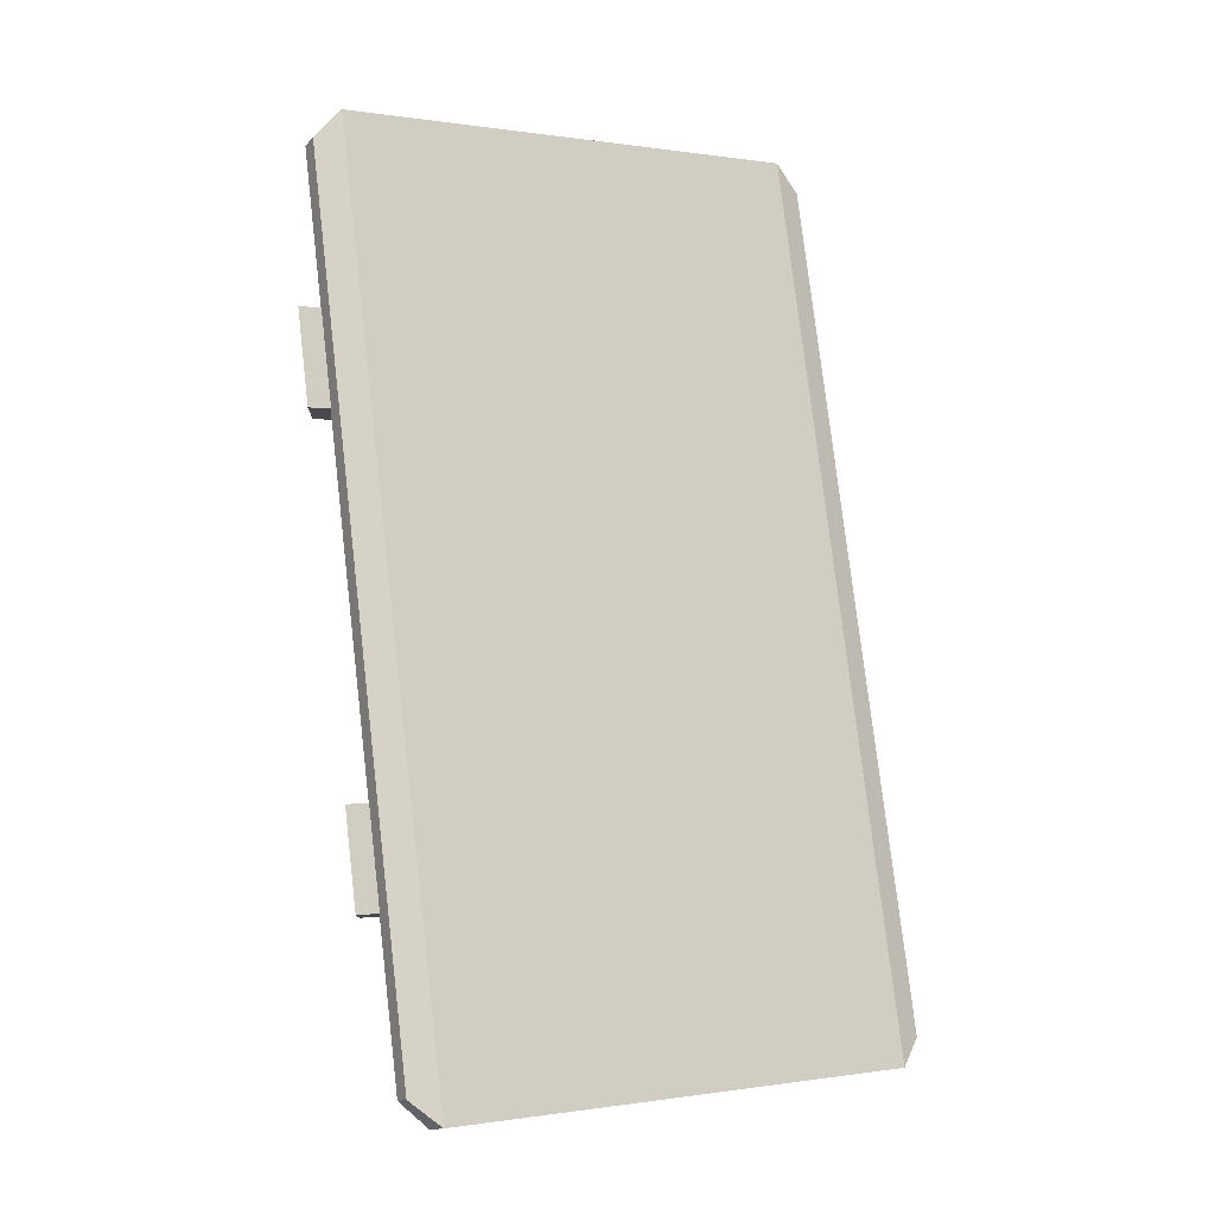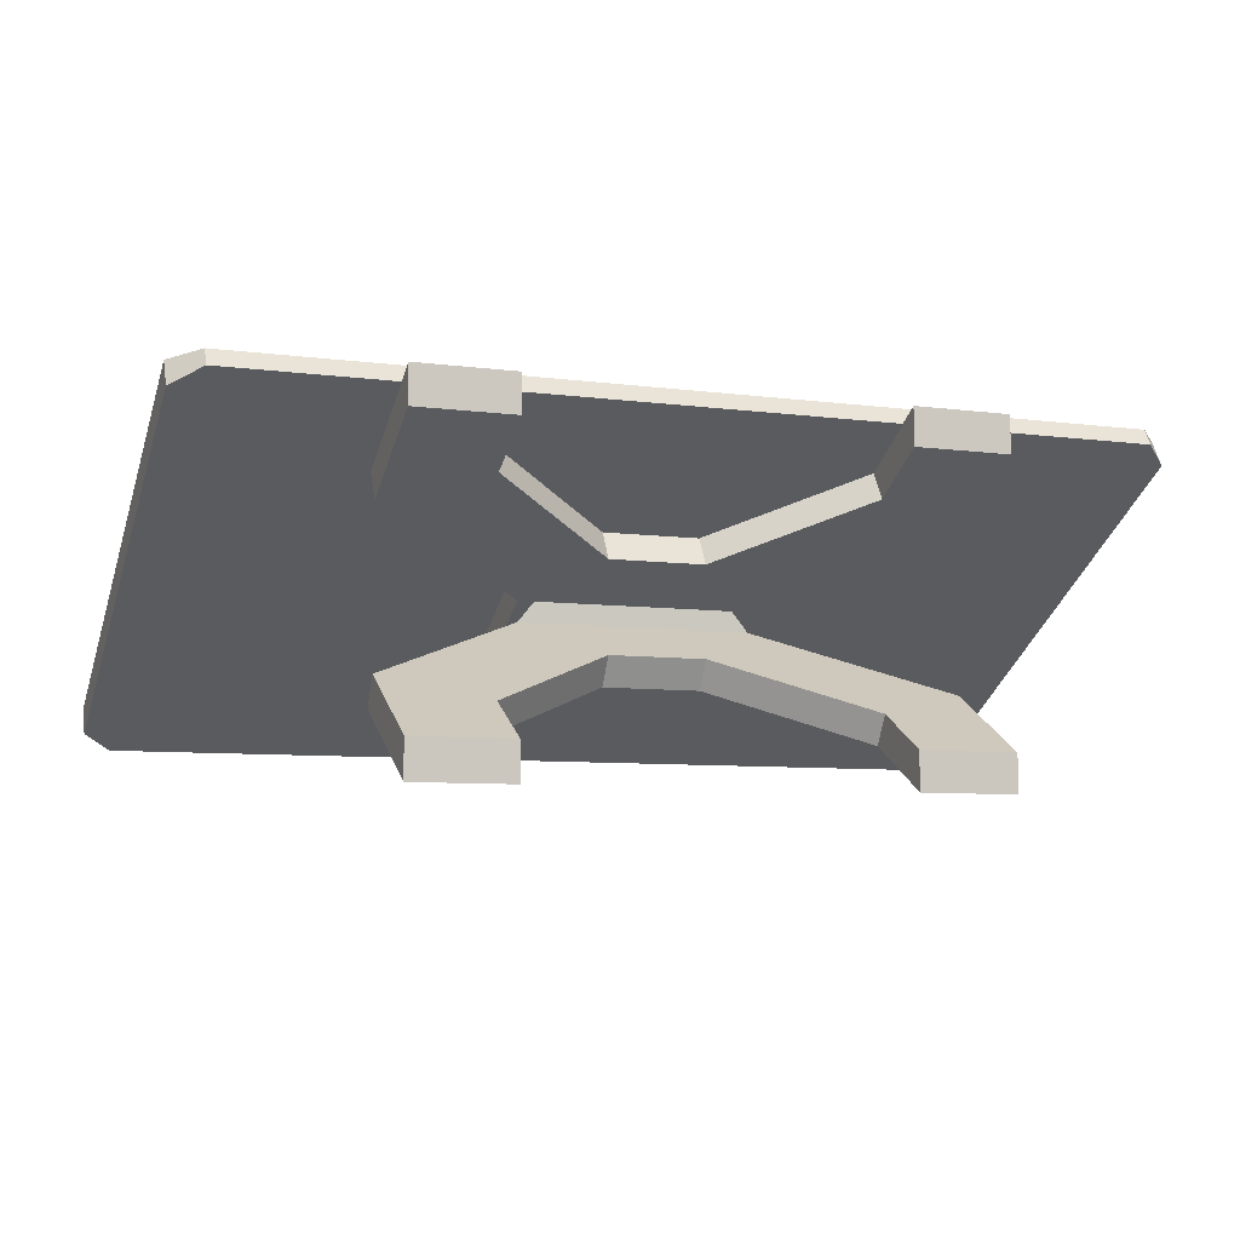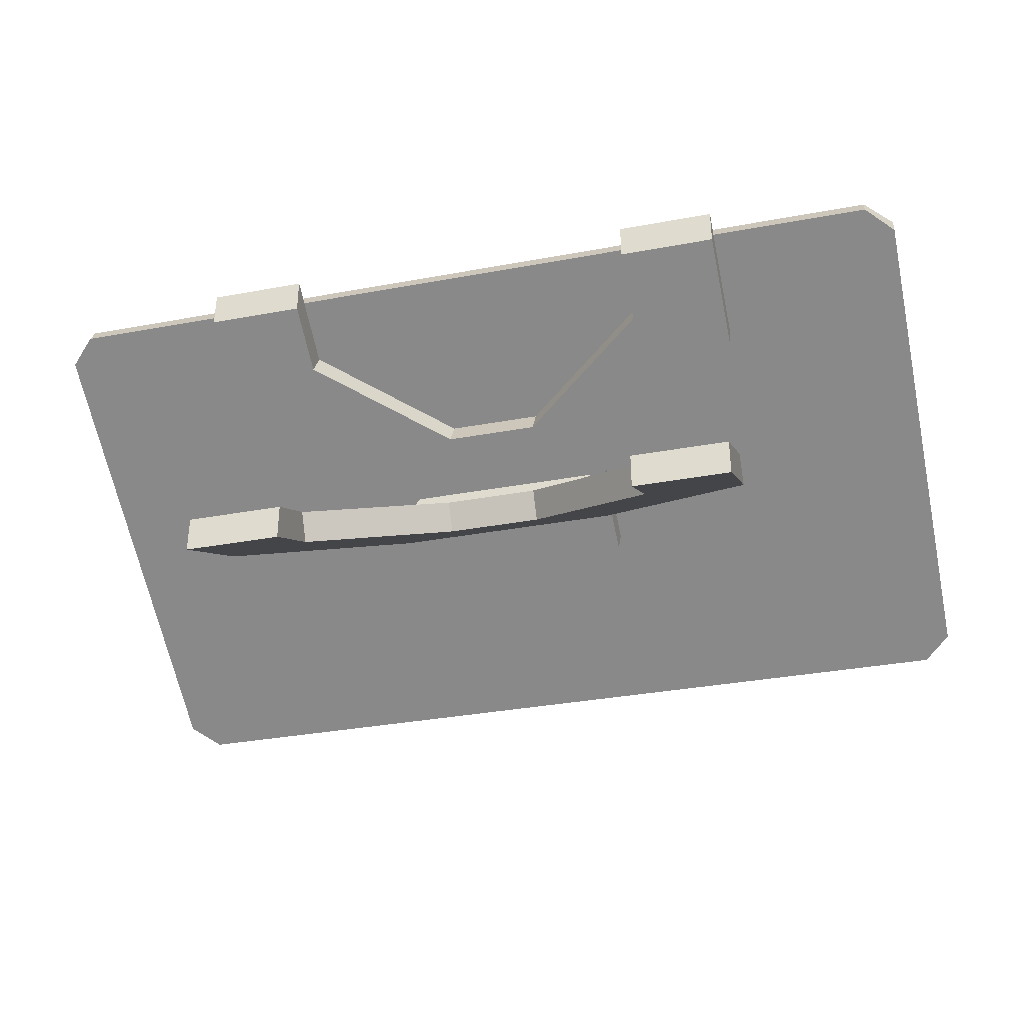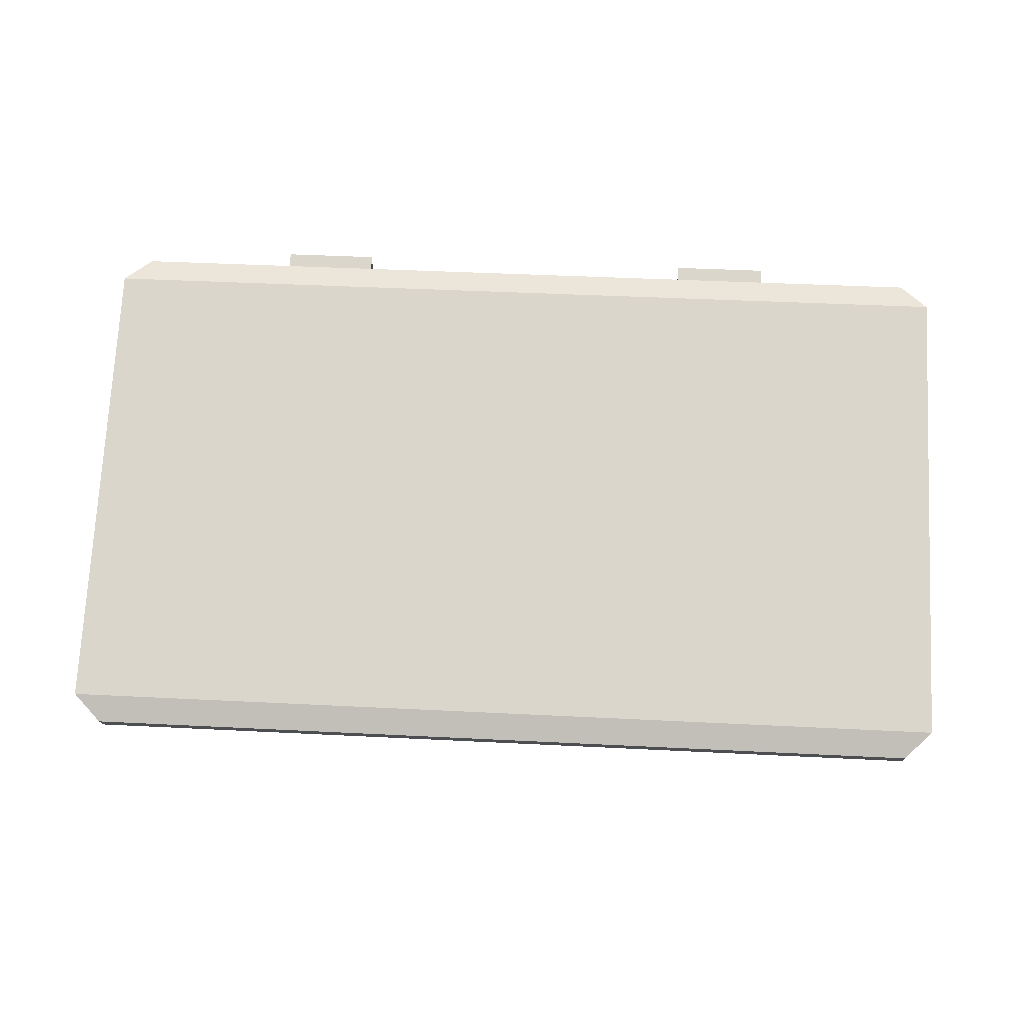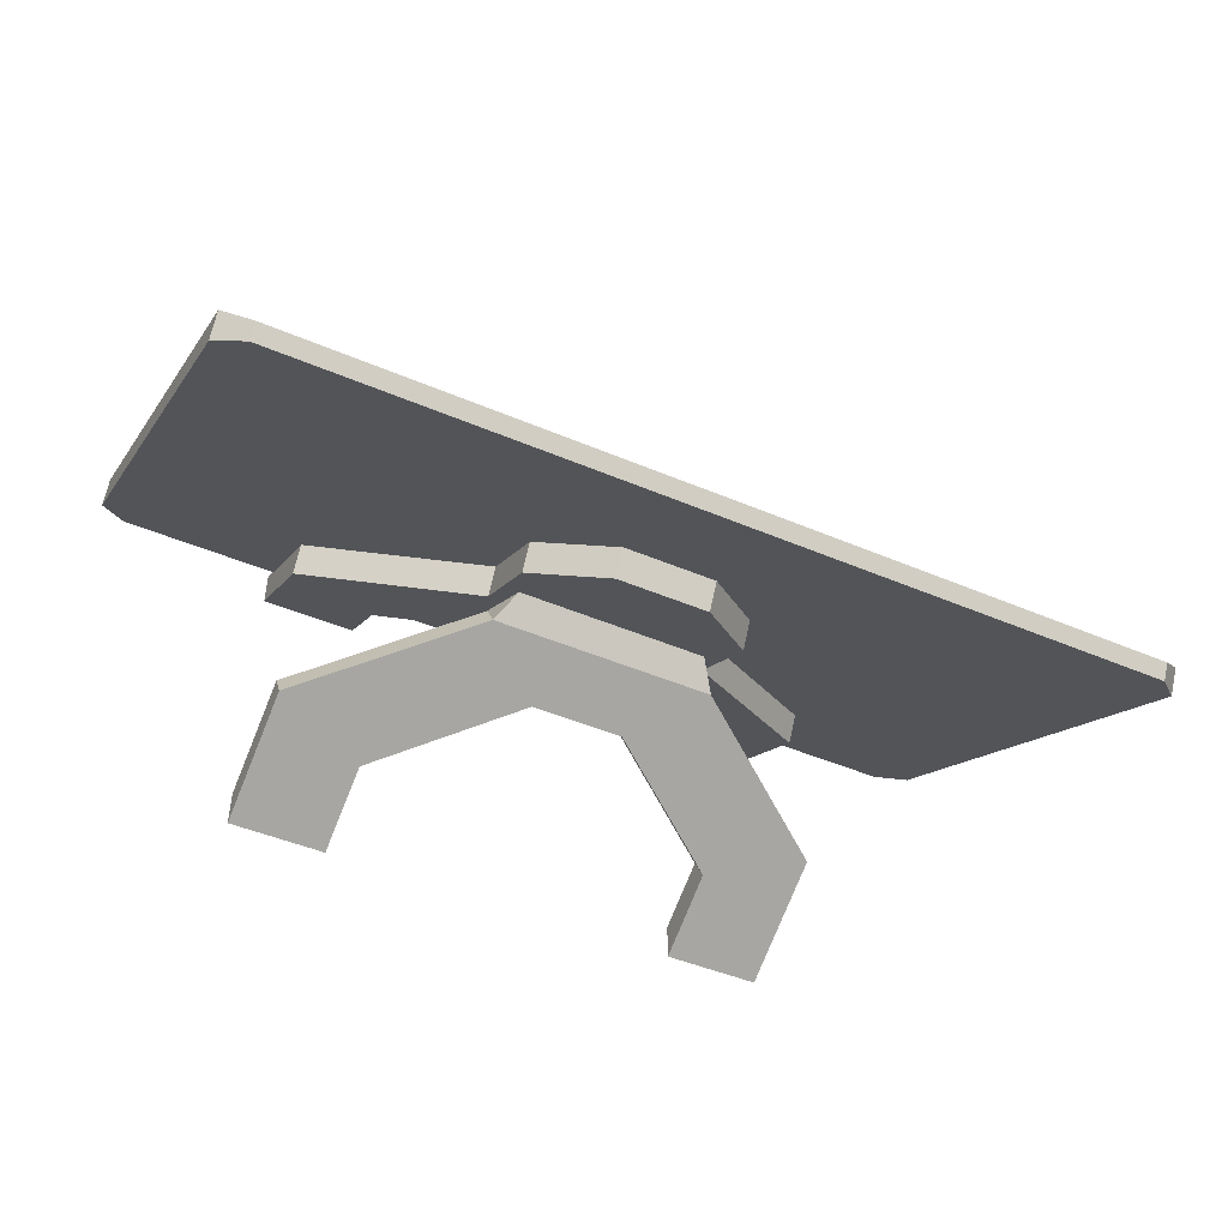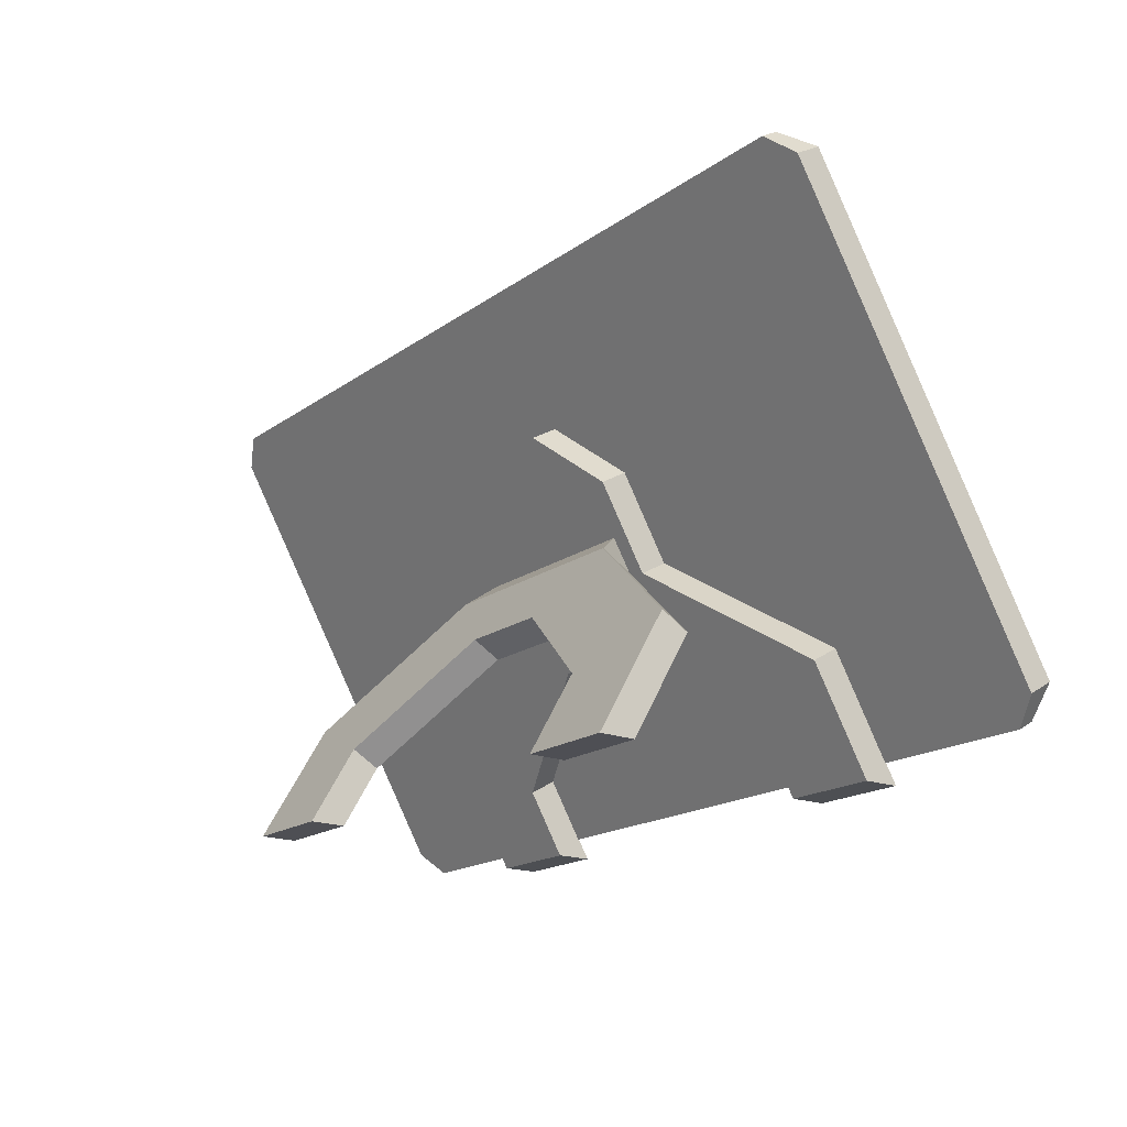
<metadata>
{"format":"obj","ext":"obj","renderer":"f3d","projection":"perspective","resolution":1024,"background":"white","views":[{"elev":78.5,"azim":83.3,"up":"+Z"},{"elev":-7.3,"azim":-20.7,"up":"+Z"},{"elev":-35.1,"azim":13.8,"up":"+Z"},{"elev":43.3,"azim":-176.6,"up":"+Z"},{"elev":-46.6,"azim":154.2,"up":"+Z"},{"elev":-18.1,"azim":-126.9,"up":"+Y"}]}
</metadata>
<code>
v 48.37 4.383 12.83
v 45.52 1.915 14.25
v 48.37 5.846 15.36
v 45.52 2.876 15.91
v 45.52 52.24 -12.59
v 48.37 50.28 -10.29
v 48.37 48.81 -12.83
v 45.52 51.28 -14.25
v 32.21 1.915 14.25
v 33.97 4.383 12.83
v 33.97 48.81 -12.83
v 32.21 51.28 -14.25
v 32.21 52.24 -12.59
v 33.97 50.28 -10.29
v 33.97 5.846 15.36
v 32.21 2.876 15.91
v 38.44 41.12 -5.006
v 38.44 15 10.07
v 43.9 15 10.07
v 43.9 41.12 -5.006
v 43.9 18.48 8.064
v 43.9 19.46 7.501
v 43.9 22.42 5.79
v 43.9 34.07 -0.9357
v 43.9 37.18 -2.732
v 43.9 38.16 -3.296
v 38.44 38.16 -3.296
v 38.44 37.18 -2.732
v 38.44 34.07 -0.9357
v 38.44 22.42 5.79
v 38.44 19.46 7.501
v 38.44 18.48 8.064
v 36.14 26.55 3.407
v 46.2 26.55 3.407
v 39.08 23.96 4.9
v 43.26 23.96 4.9
v 46.2 29.94 1.447
v 36.14 29.94 1.447
v 39.08 32.53 -0.04571
v 43.26 32.53 -0.04571
v -48.37 4.383 12.83
v -45.52 1.915 14.25
v -48.37 5.846 15.36
v -45.52 2.876 15.91
v -45.52 52.24 -12.59
v -48.37 50.28 -10.29
v -48.37 48.81 -12.83
v -45.52 51.28 -14.25
v -32.21 1.915 14.25
v -33.97 4.383 12.83
v -33.97 48.81 -12.83
v -32.21 51.28 -14.25
v -32.21 52.24 -12.59
v -33.97 50.28 -10.29
v -33.97 5.846 15.36
v -32.21 2.876 15.91
v -38.44 41.12 -5.006
v -38.44 15 10.07
v -43.9 15 10.07
v -43.9 41.12 -5.006
v -43.9 18.48 8.064
v -43.9 19.46 7.501
v -43.9 22.42 5.79
v -43.9 34.07 -0.9357
v -43.9 37.18 -2.732
v -43.9 38.16 -3.296
v -38.44 38.16 -3.296
v -38.44 37.18 -2.732
v -38.44 34.07 -0.9357
v -38.44 22.42 5.79
v -38.44 19.46 7.501
v -38.44 18.48 8.064
v -36.14 26.55 3.407
v -46.2 26.55 3.407
v -39.08 23.96 4.9
v -43.26 23.96 4.9
v -46.2 29.94 1.447
v -36.14 29.94 1.447
v -39.08 32.53 -0.04571
v -43.26 32.53 -0.04571
v 11.91 22.07 -3.165
v 4.935 16.03 -6.655
v -4.935 16.03 -6.655
v -11.92 22.07 -3.165
v 11.91 23.73 -6.037
v 4.935 17.69 -9.527
v -4.935 17.69 -9.527
v -11.92 23.73 -6.037
v 28.9 10.52 -9.837
v 18.82 6.403 -12.21
v 18.82 8.061 -15.08
v 28.9 12.18 -12.71
v -18.82 6.403 -12.21
v -28.9 10.52 -9.837
v -28.9 12.18 -12.71
v -18.82 8.061 -15.08
v 28.9 -0.1192 -15.98
v 18.82 -0.1192 -15.98
v 18.82 -0.09518 -19.79
v 28.9 -0.09512 -19.79
v -18.82 -0.1192 -15.98
v -28.9 -0.1191 -15.98
v -28.9 -0.09511 -19.79
v -18.82 -0.09517 -19.79
v 10.14 22.07 -1.01
v 10.14 25.84 -3.239
v -10.14 25.84 -3.239
v -10.14 22.07 -1.01
v 4.935 36.67 -9.527
v -4.935 36.67 -9.527
v -11.91 30.62 -6.037
v -11.91 22.07 -1.102
v -4.935 16.03 2.388
v 4.935 16.03 2.388
v 11.92 22.07 -1.102
v 11.92 30.62 -6.037
v 4.935 38.32 -6.655
v -4.935 38.32 -6.655
v -11.91 32.28 -3.165
v -11.91 23.73 1.77
v -4.935 17.69 5.26
v 4.935 17.69 5.26
v 11.92 23.73 1.77
v 11.92 32.28 -3.165
v -28.9 10.52 5.57
v -18.82 6.403 7.945
v -18.82 8.061 10.82
v -28.9 12.18 8.442
v 18.82 6.403 7.945
v 28.9 10.52 5.57
v 28.9 12.18 8.442
v 18.82 8.061 10.82
v -28.9 -0.1192 11.71
v -18.82 -0.1192 11.71
v -18.82 -0.09518 15.53
v -28.9 -0.09512 15.53
v 18.82 -0.1192 11.71
v 28.9 -0.1191 11.71
v 28.9 -0.09511 15.53
v 18.82 -0.09517 15.53
f 16 9 2 4
f 12 13 5 8
f 3 1 7 6
f 17 27 26 20
f 10 11 7 1
f 2 1 3 4
f 5 6 7 8
f 13 14 6 5
f 15 16 4 3
f 9 10 1 2
f 11 12 8 7
f 15 3 19 18
f 6 14 17 20
f 21 32 18 19
f 22 31 32 21
f 23 30 31 22
f 34 33 35 36
f 34 37 38 33
f 40 39 38 37
f 24 29 39 40
f 25 28 29 24
f 26 27 28 25
f 23 36 35 30
f 14 28 27
f 37 6 25 24
f 37 24 40
f 34 36 23
f 26 6 20
f 25 6 26
f 14 27 17
f 29 38 39
f 33 15 31 30
f 14 38 29 28
f 34 3 6 37
f 3 22 21
f 34 23 22 3
f 3 21 19
f 33 30 35
f 33 38 14 15
f 32 15 18
f 31 15 32
f 56 44 42 49
f 52 48 45 53
f 43 46 47 41
f 57 60 66 67
f 50 41 47 51
f 42 44 43 41
f 45 48 47 46
f 53 45 46 54
f 55 43 44 56
f 49 42 41 50
f 51 47 48 52
f 55 58 59 43
f 46 60 57 54
f 61 59 58 72
f 62 61 72 71
f 63 62 71 70
f 74 76 75 73
f 74 73 78 77
f 80 77 78 79
f 64 80 79 69
f 65 64 69 68
f 66 65 68 67
f 63 70 75 76
f 54 67 68
f 77 64 65 46
f 77 80 64
f 74 63 76
f 66 60 46
f 65 66 46
f 54 57 67
f 69 79 78
f 73 70 71 55
f 54 68 69 78
f 74 77 46 43
f 43 61 62
f 74 43 62 63
f 43 59 61
f 73 75 70
f 73 55 54 78
f 72 58 55
f 71 72 55
f 14 54 55 15
f 13 53 54 14
f 12 52 53 13
f 11 51 52 12
f 10 50 51 11
f 9 49 50 10
f 16 56 49 9
f 15 55 56 16
f 97 98 99 100
f 82 83 87 86
f 101 102 103 104
f 88 85 86 87
f 81 82 90 89
f 82 86 91 90
f 86 85 92 91
f 85 81 89 92
f 83 84 94 93
f 84 88 95 94
f 88 87 96 95
f 87 83 93 96
f 89 90 98 97
f 90 91 99 98
f 91 92 100 99
f 92 89 97 100
f 93 94 102 101
f 94 95 103 102
f 95 96 104 103
f 96 93 101 104
f 81 84 83 82
f 105 106 107 108
f 81 85 106 105
f 85 88 107 106
f 88 84 108 107
f 84 81 105 108
f 109 110 118 117
f 110 111 119 118
f 111 112 120 119
f 133 134 135 136
f 113 114 122 121
f 137 138 139 140
f 115 116 124 123
f 116 109 117 124
f 111 116 115 112
f 123 120 121 122
f 112 113 126 125
f 113 121 127 126
f 121 120 128 127
f 120 112 125 128
f 114 115 130 129
f 115 123 131 130
f 123 122 132 131
f 122 114 129 132
f 125 126 134 133
f 126 127 135 134
f 127 128 136 135
f 128 125 133 136
f 129 130 138 137
f 130 131 139 138
f 131 132 140 139
f 132 129 137 140
f 112 115 114 113
f 109 116 111 110
f 117 118 119 124
f 124 119 120 123

</code>
